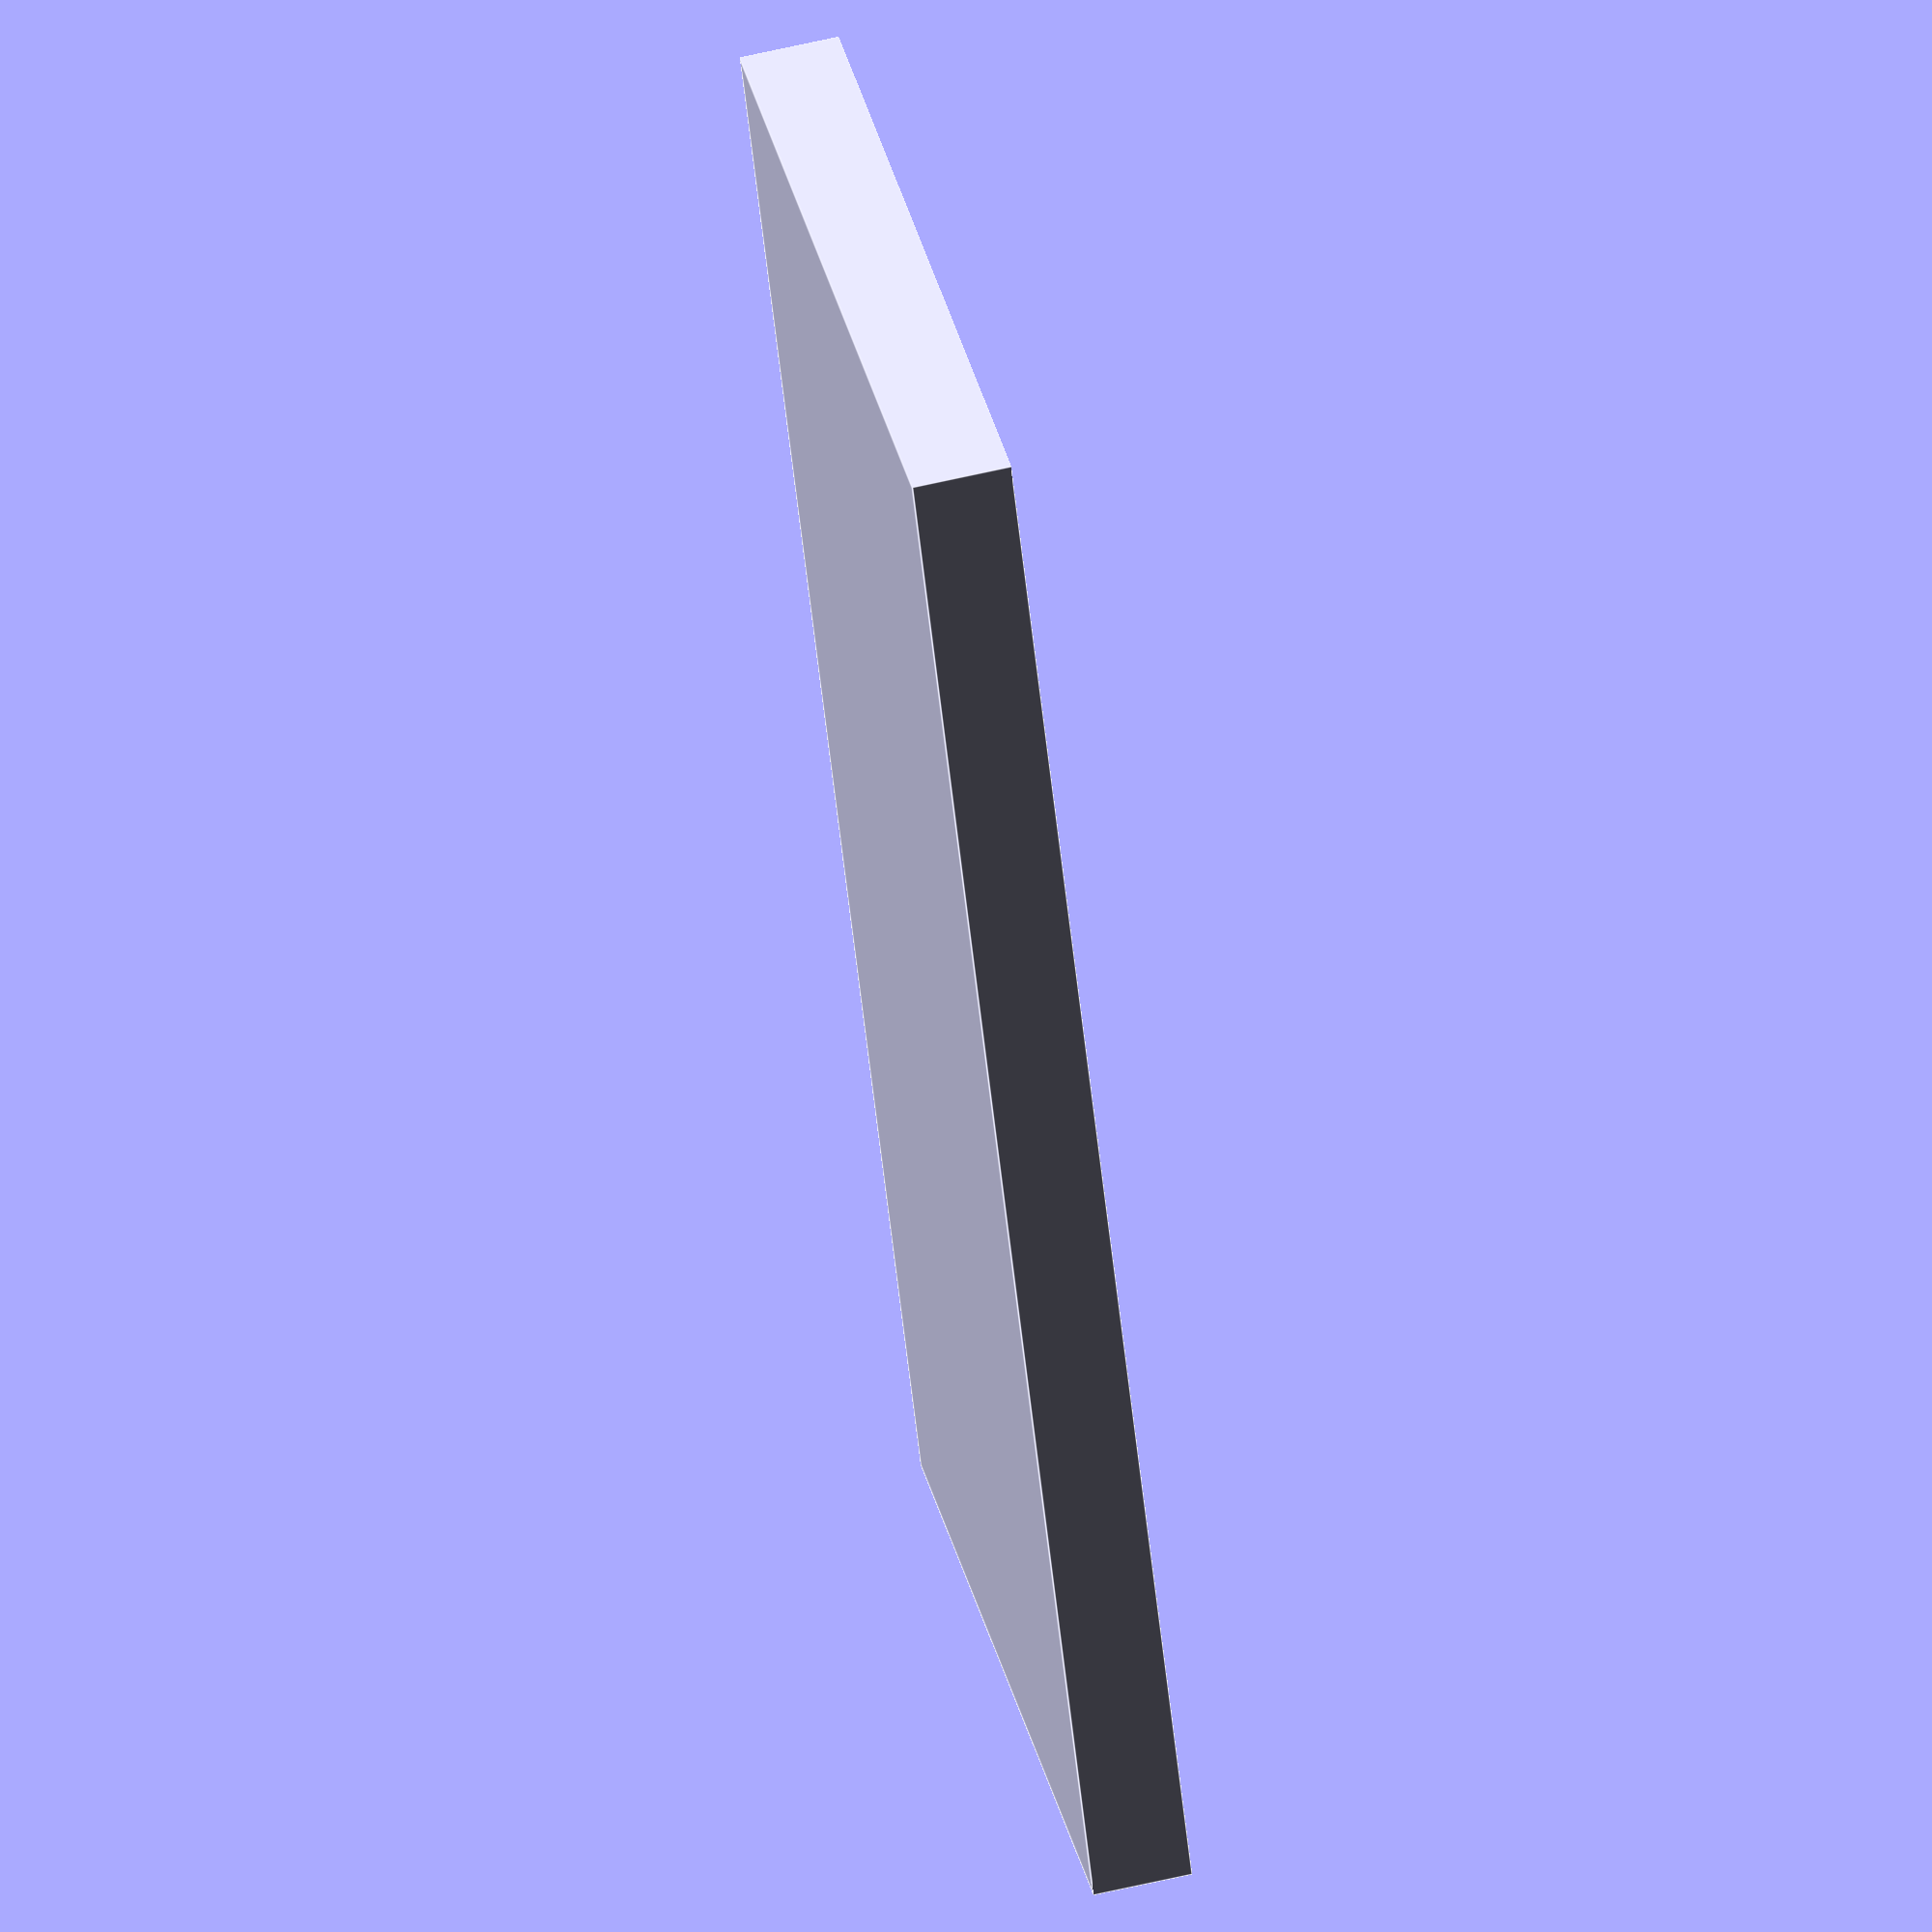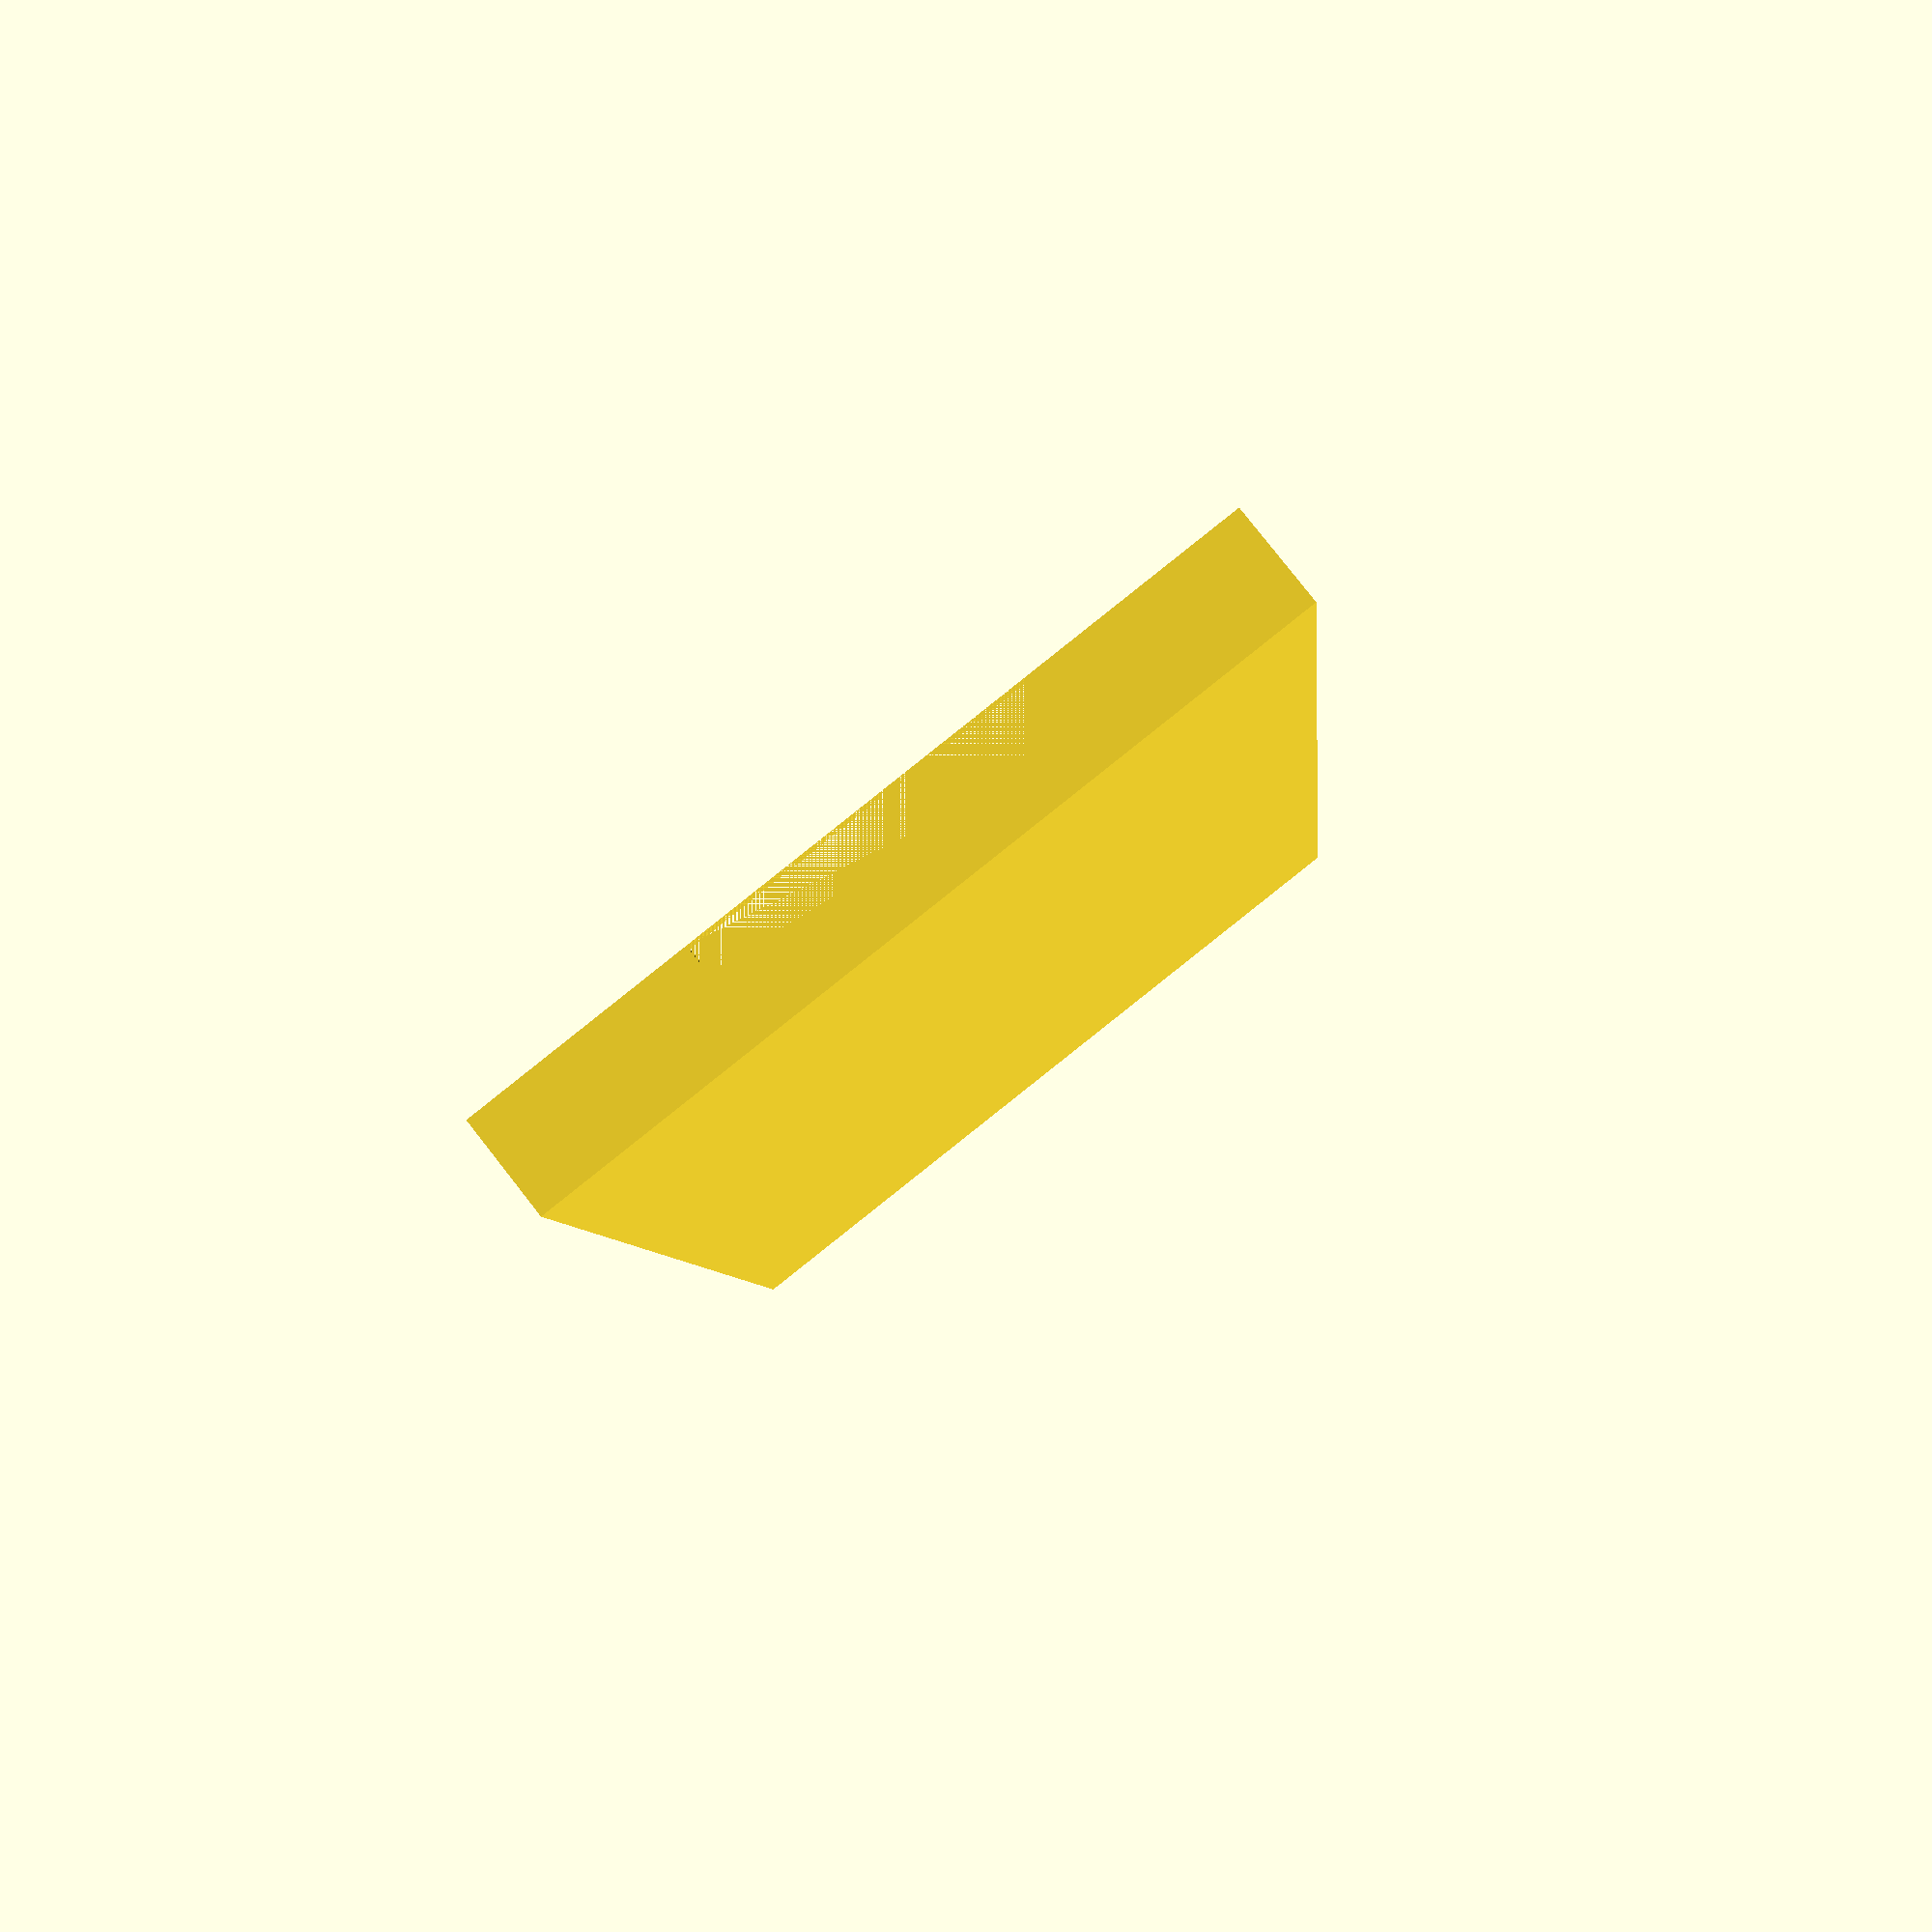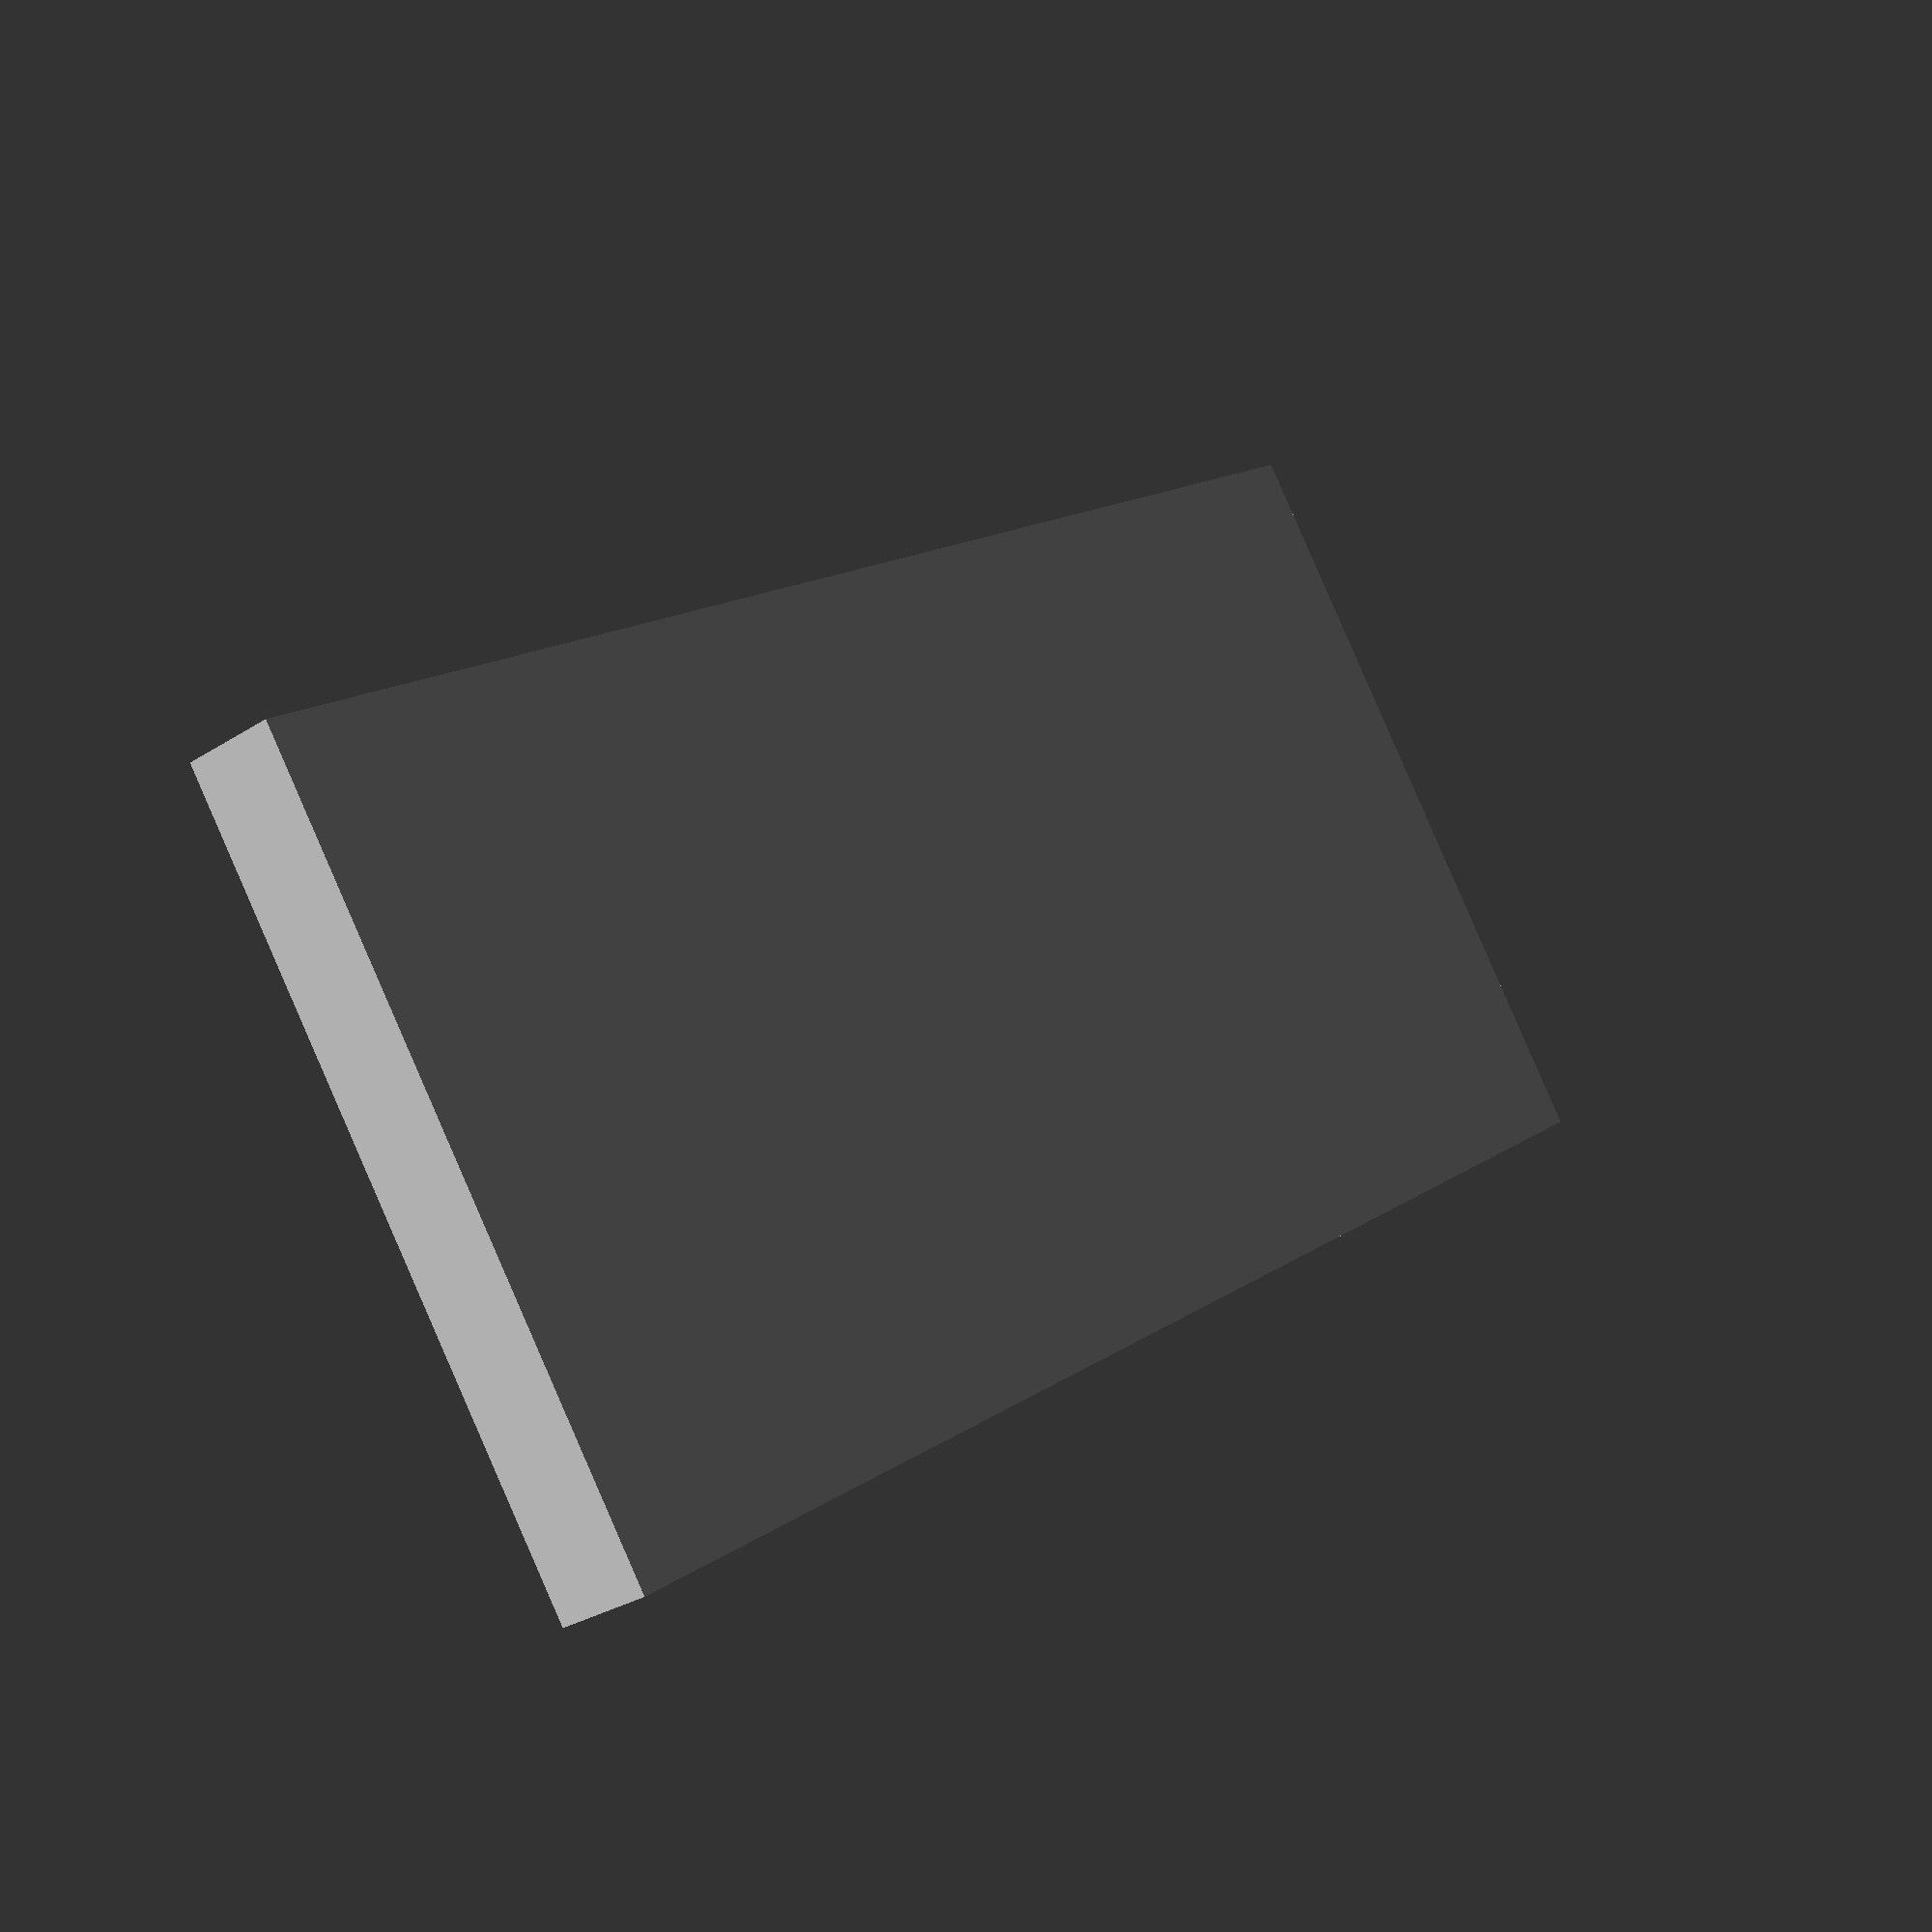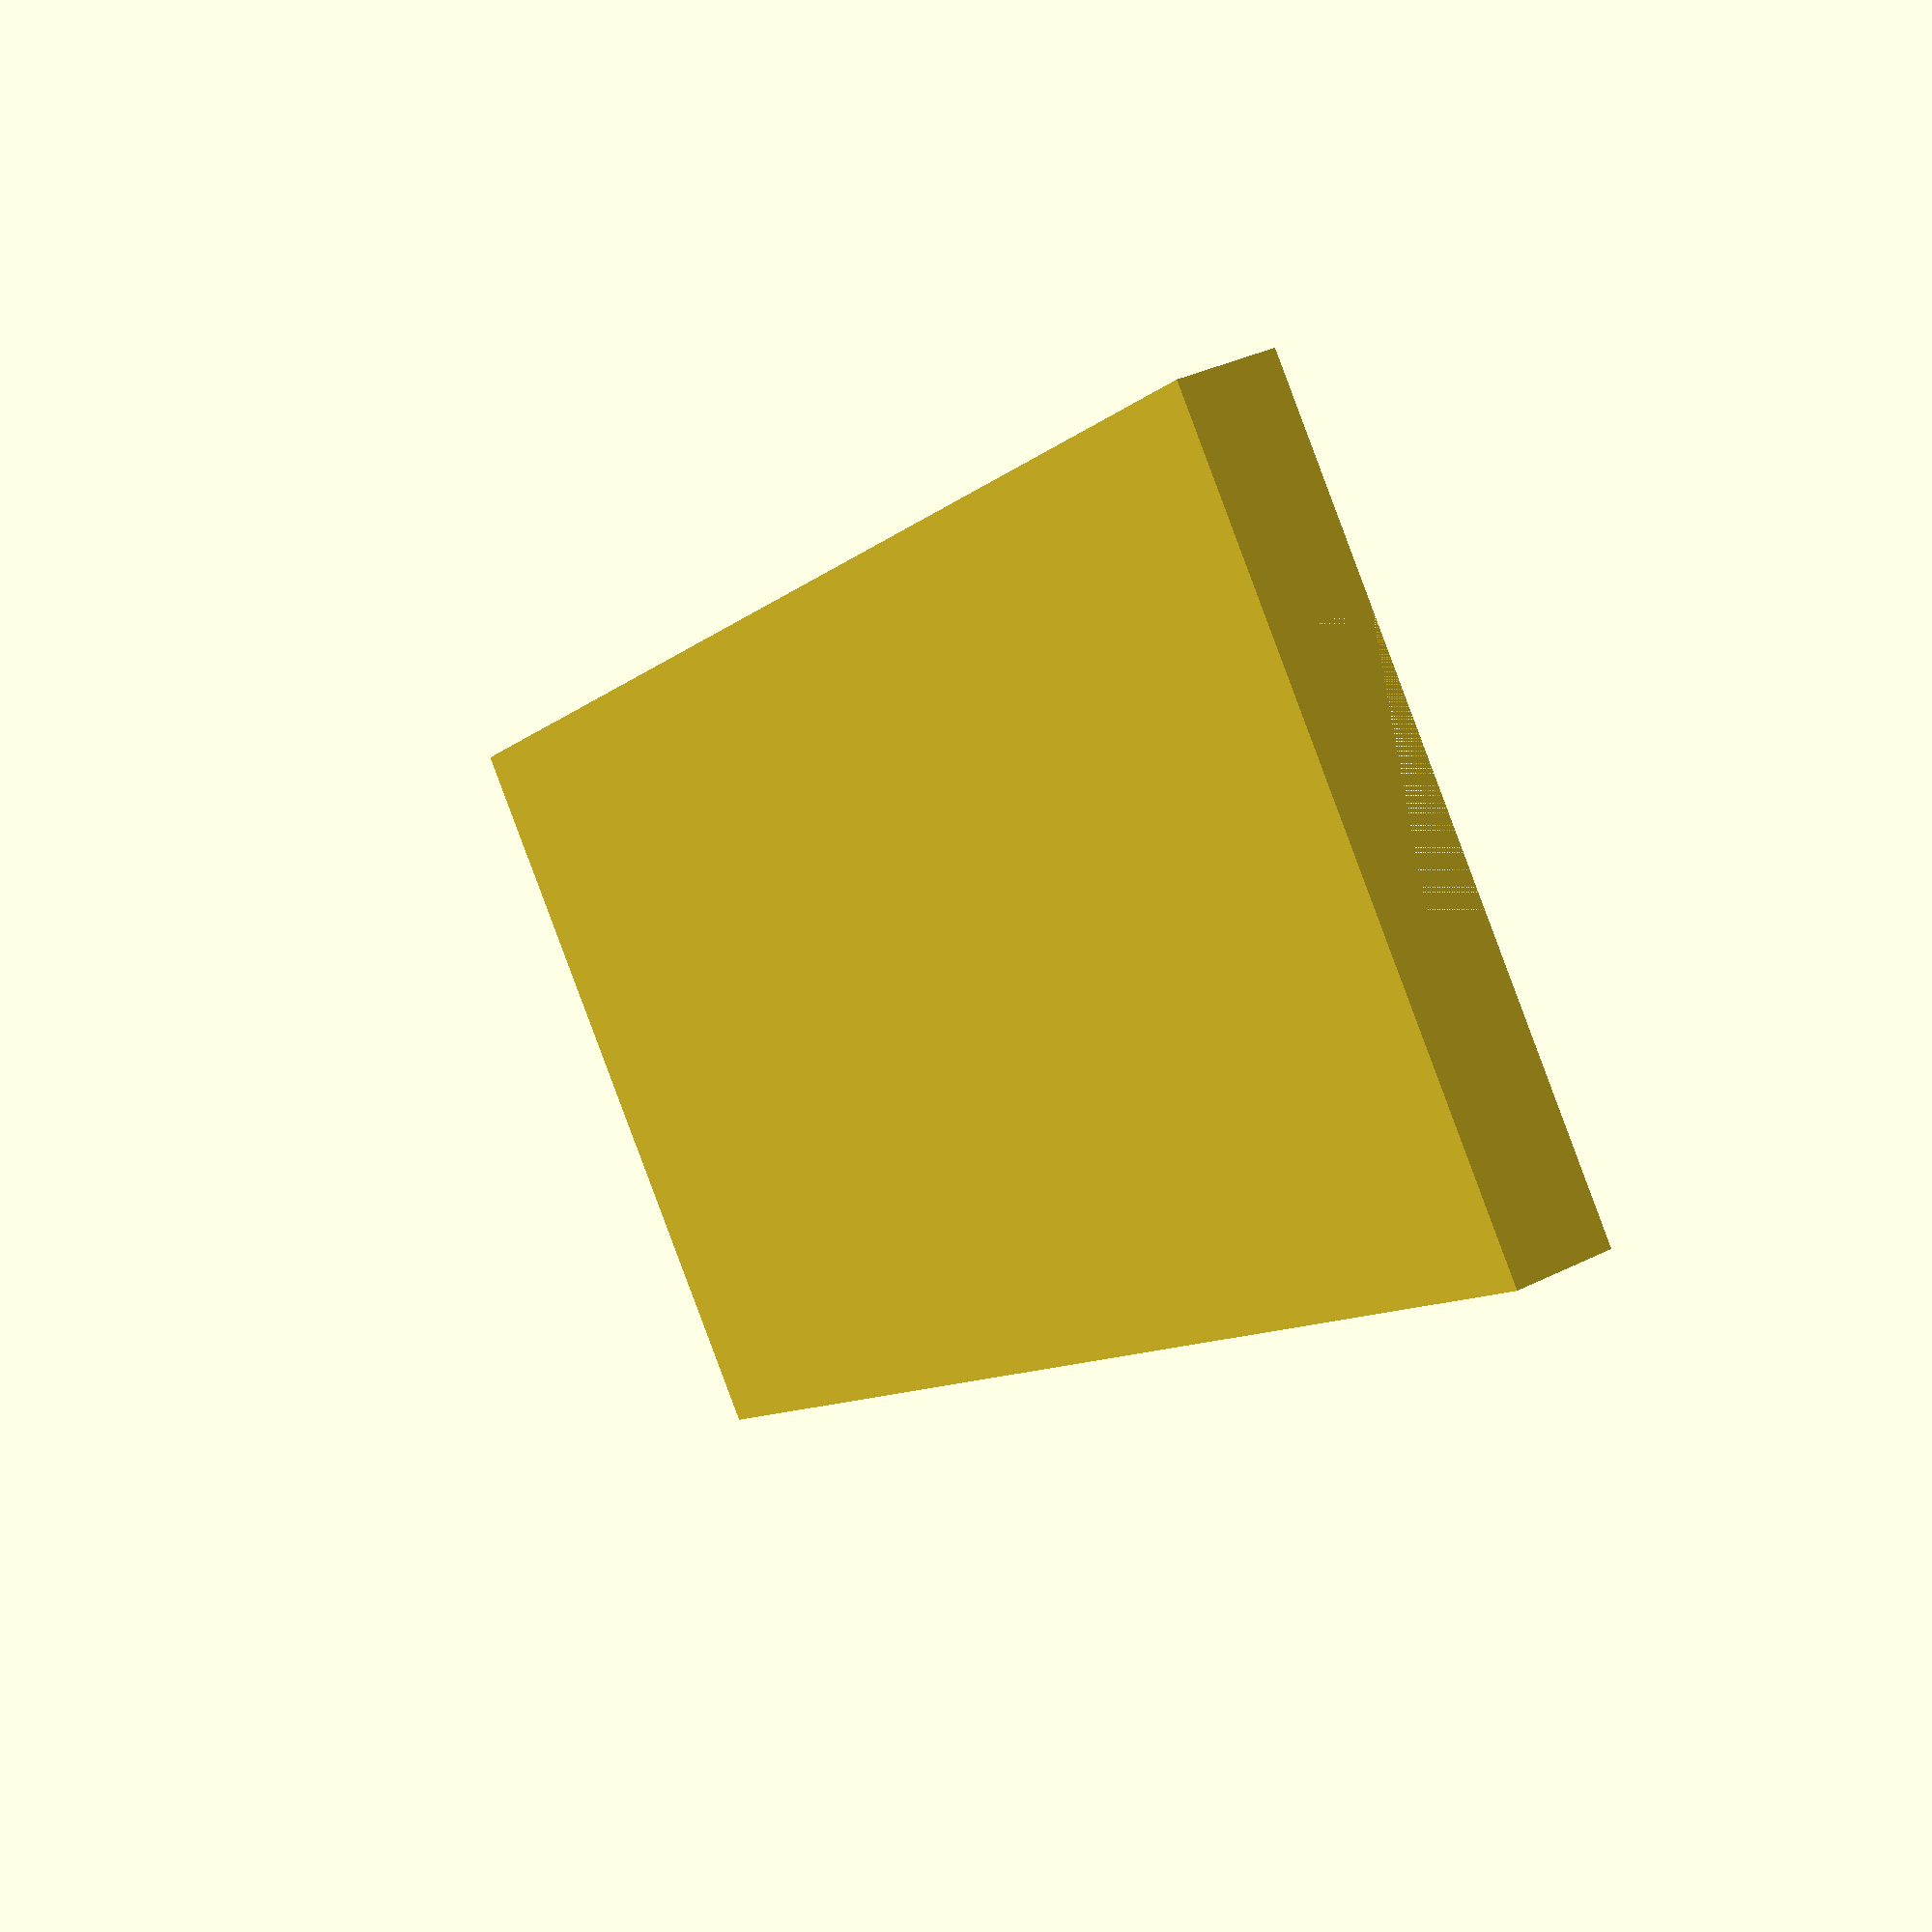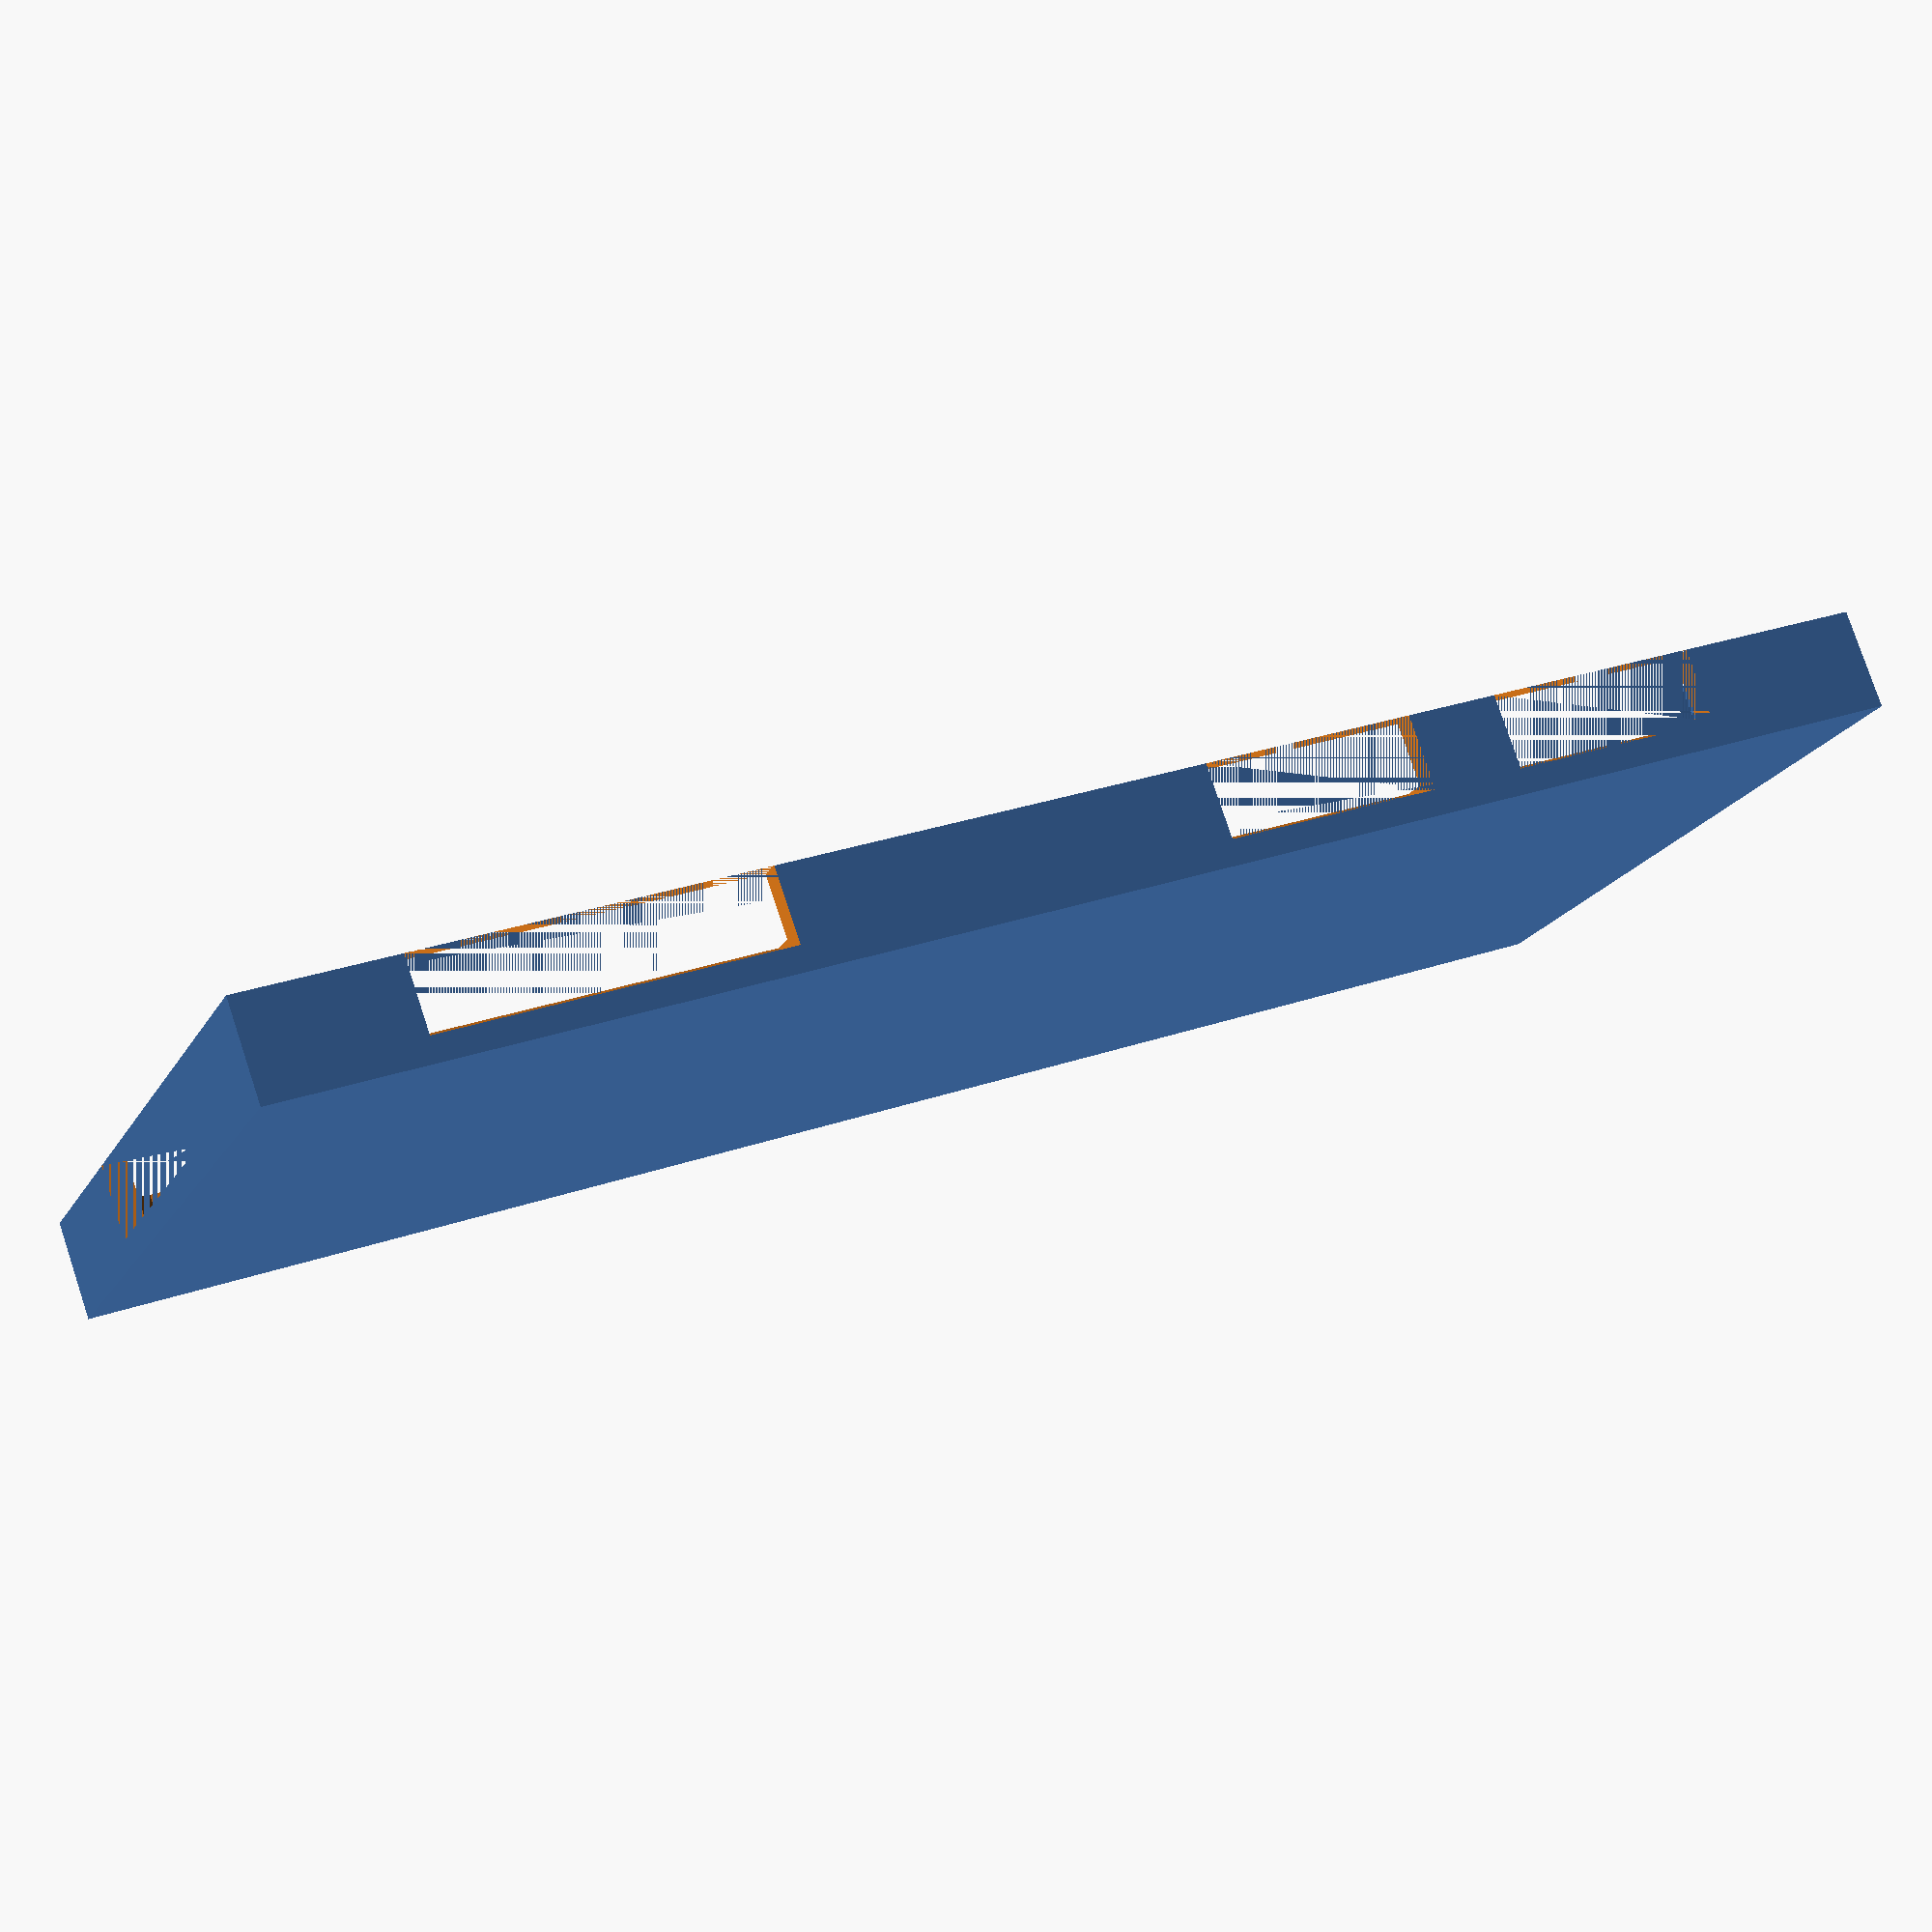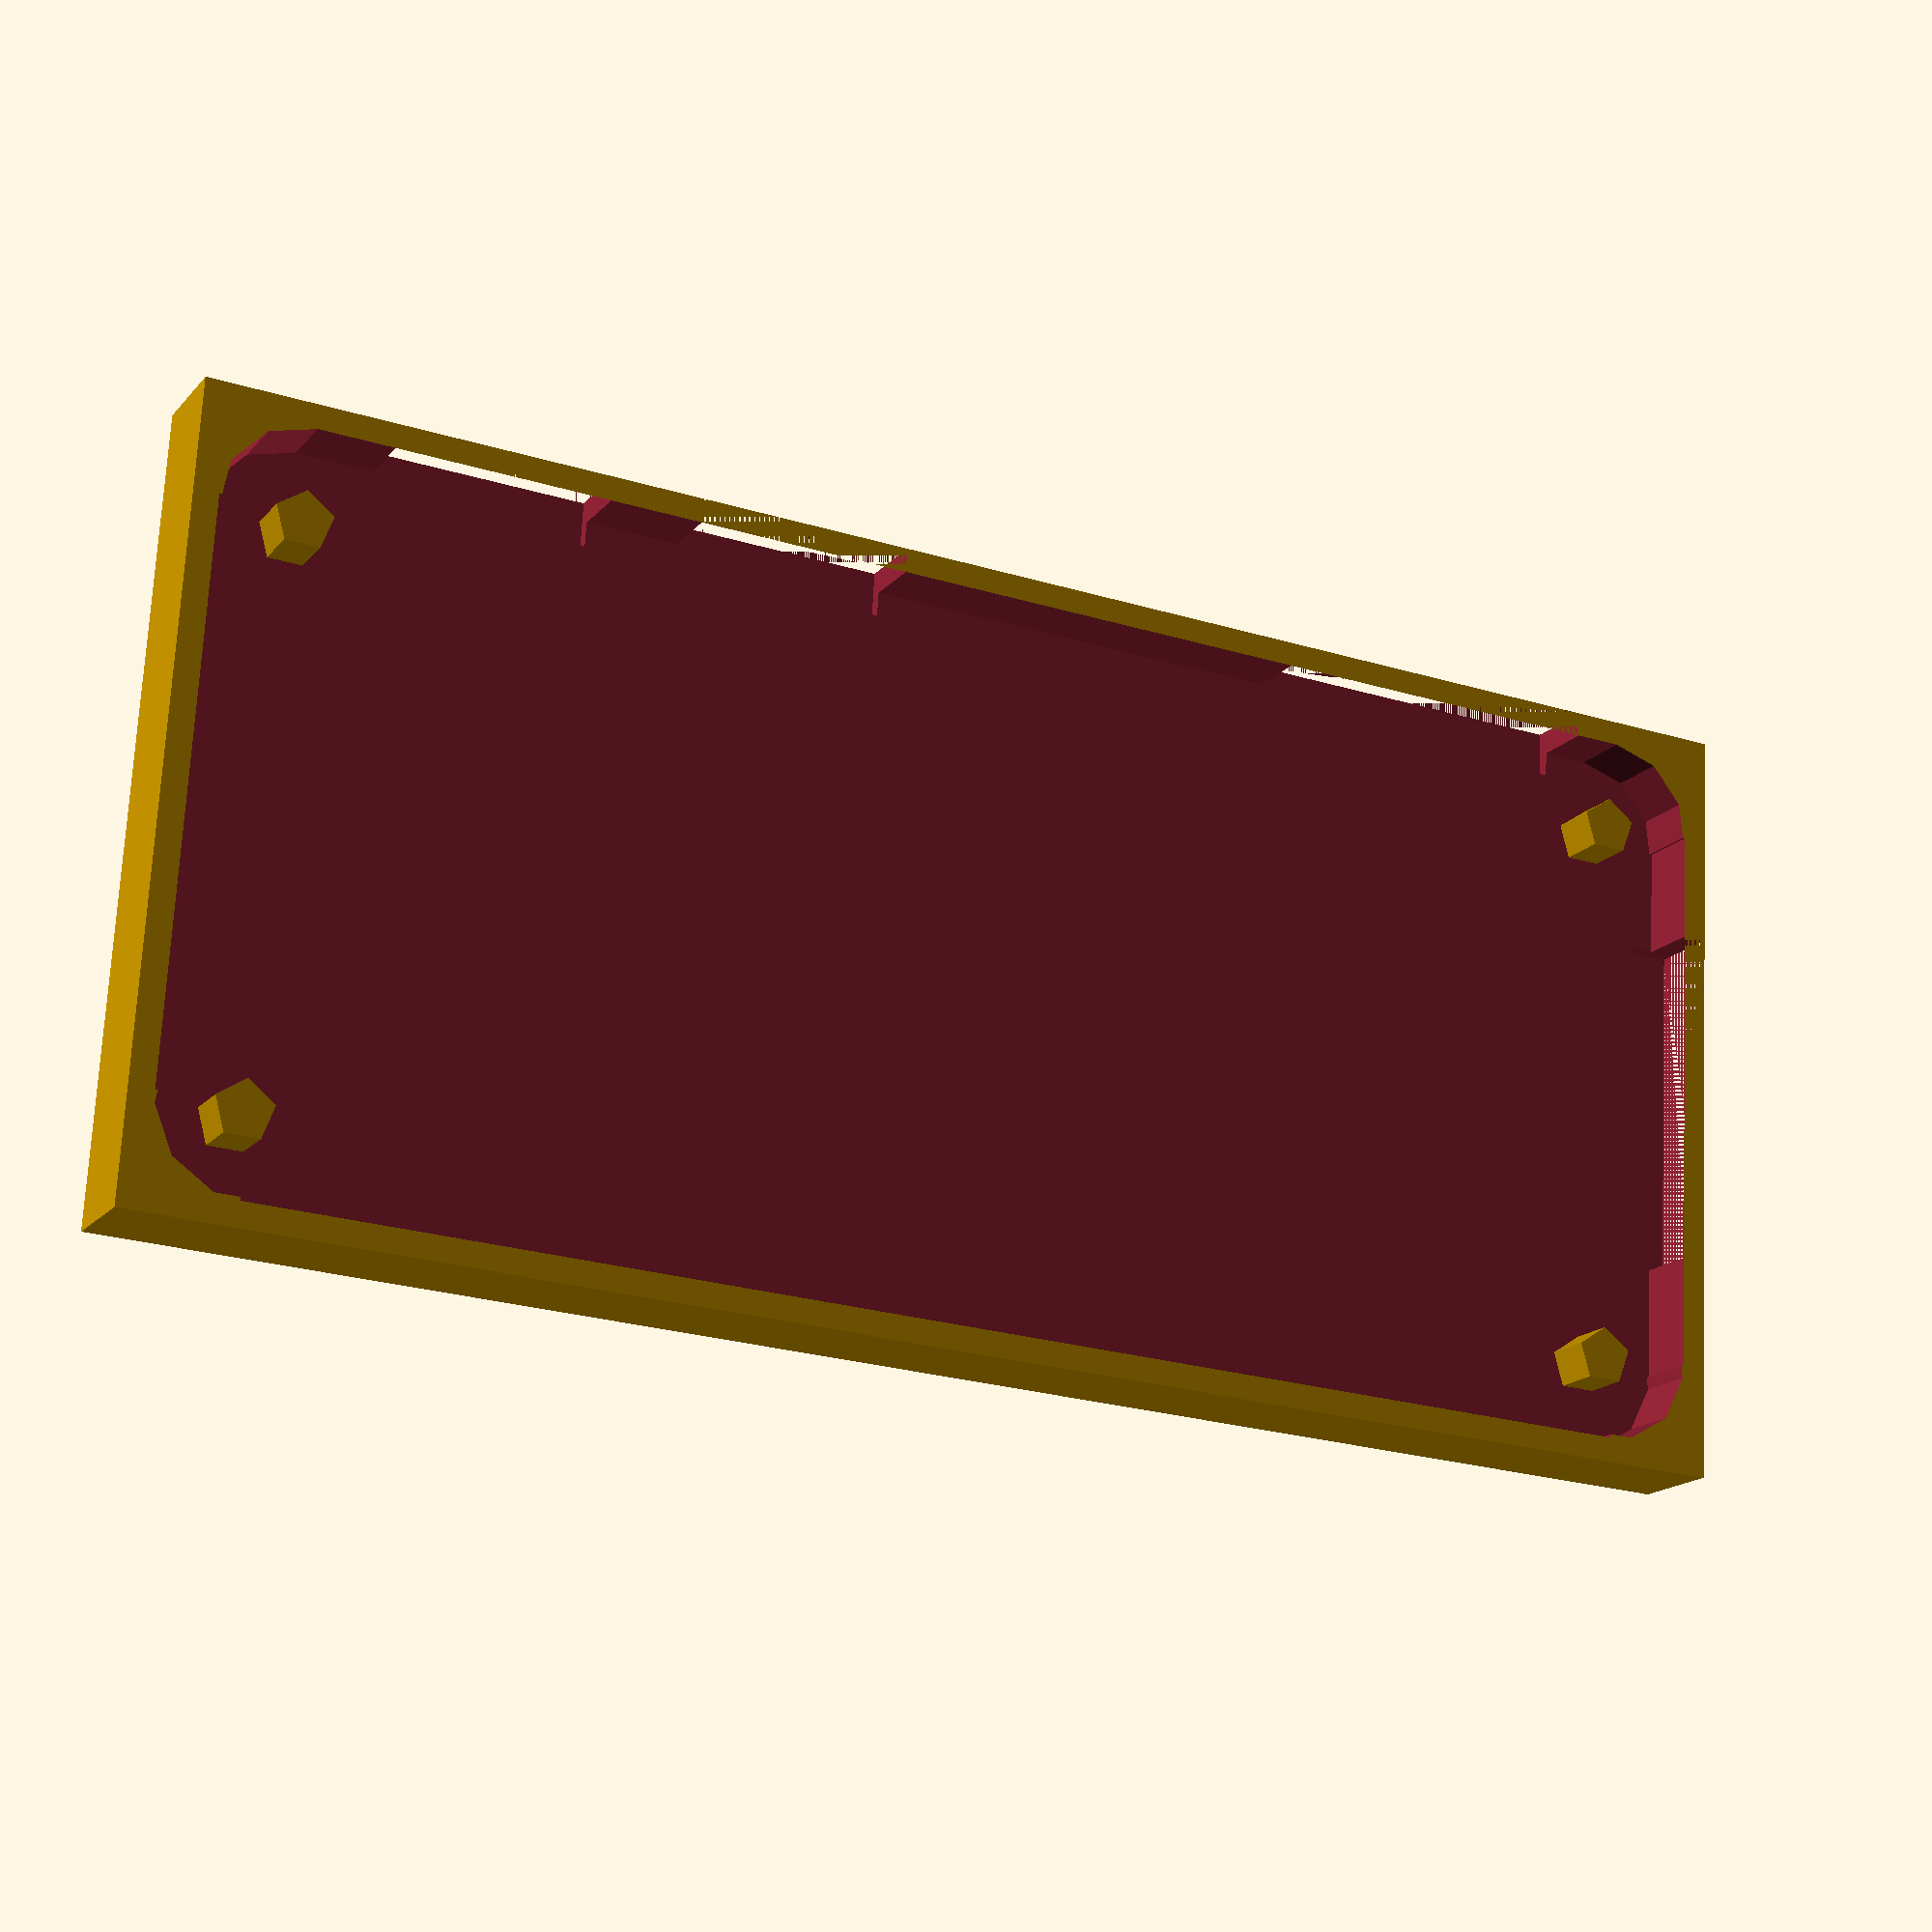
<openscad>
cornerRad = 3.5;
baseThickness = 1;
usbWidth = 8.8;
powerCenter = 54;
usbCenter = 41.4;
hdmiCenter = 12.4;
hdmiWidth = 14;
sdWidth = 14;
sdCenter = 16.9;
difference() {
    union() {
        difference() {
            cube([32,67,4]);
            translate([1,1,1.5]) rpiOutline(4);
        }
        translate([4.5,4.5,1.5]) peg();
        translate([27.5,4.5,1.5]) peg();
        translate([27.5,62.5,1.5]) peg();
        translate([4.5,62.5,1.5]) peg();
    }
    translate([0,1,0]) {
        translate([30,powerCenter-(usbWidth/2),1]) cube([2,usbWidth,3]);
        translate([30,usbCenter-(usbWidth/2),1]) cube([2,usbWidth,3]);
        translate([30,hdmiCenter-(hdmiWidth/2),1]) cube([2,hdmiWidth,3]);    
    }
    translate([1,0,0]) {
        translate([(32-sdCenter)-(sdWidth/2),0,1]) cube([sdWidth,2,3]); 
    }
}

module rpiOutline(thick) {
    union() {
        translate([3.5,3.5,0]) corner(thick);
        translate([26.5,3.5,0]) corner(thick);
        translate([3.5,61.5,0]) corner(thick);
        translate([26.5,61.5,0]) corner(thick);
        translate([3.5,0,0]) cube([23,65,thick]);
        translate([0,3.5,0]) cube([30,58,thick]);
    }
}

module peg () {
        cylinder(2,1.2,1.2);
}
module corner (thick) {
    cylinder(thick,cornerRad,cornerRad);
}
</openscad>
<views>
elev=300.1 azim=26.6 roll=256.3 proj=o view=edges
elev=99.1 azim=5.3 roll=38.1 proj=p view=solid
elev=210.0 azim=305.8 roll=46.9 proj=p view=wireframe
elev=324.6 azim=129.6 roll=236.6 proj=p view=solid
elev=280.8 azim=248.9 roll=161.6 proj=p view=wireframe
elev=17.1 azim=273.2 roll=333.4 proj=p view=wireframe
</views>
